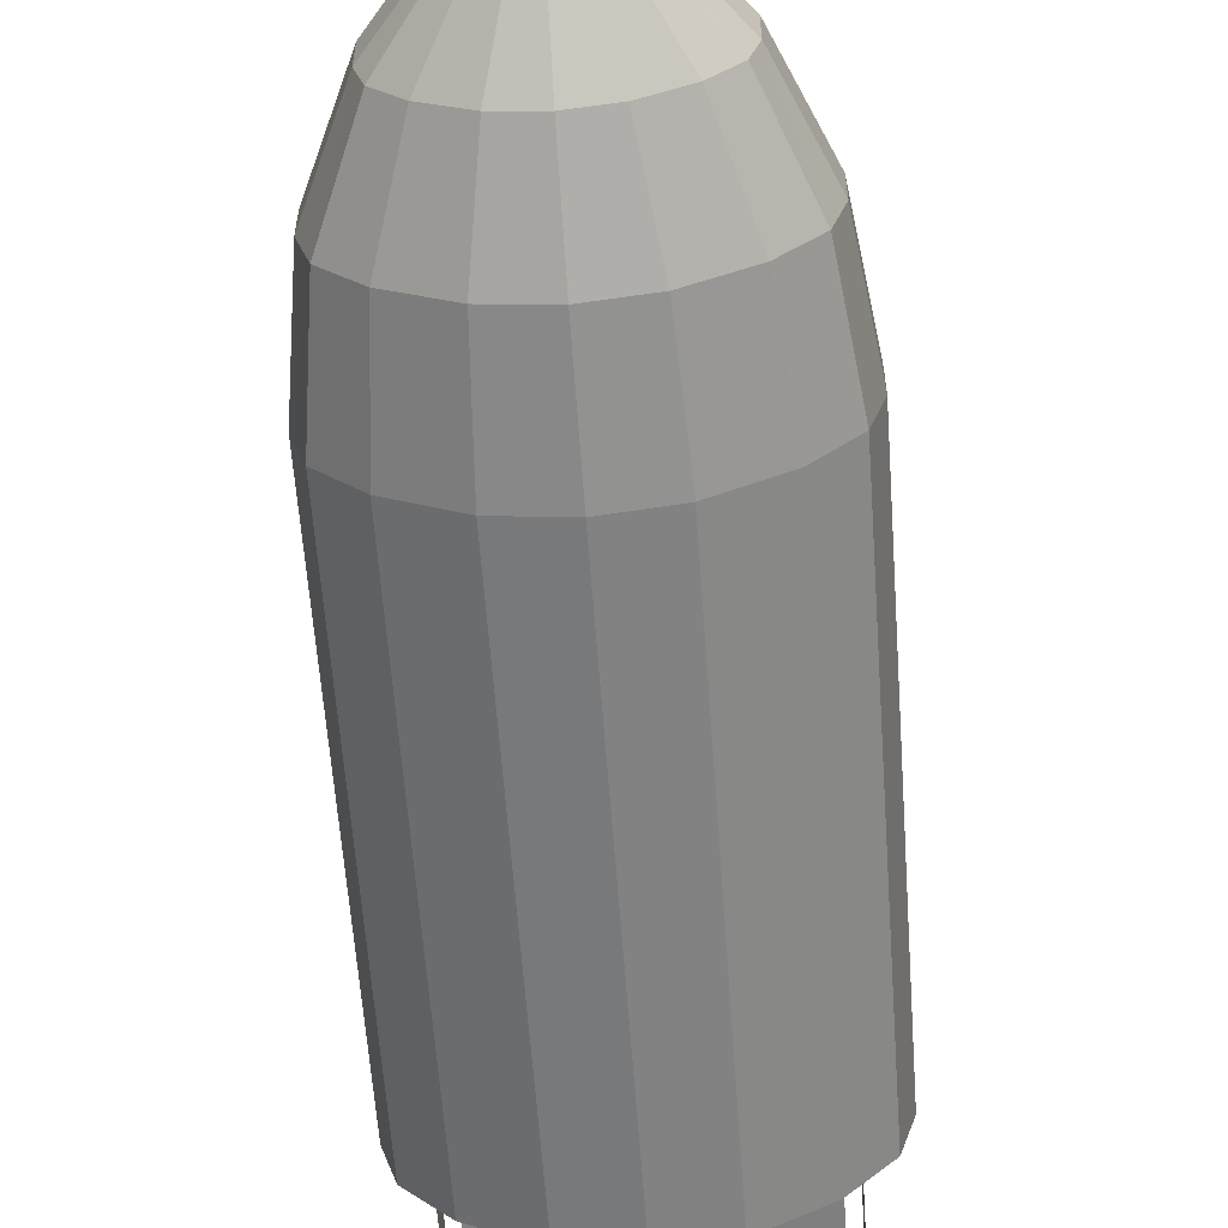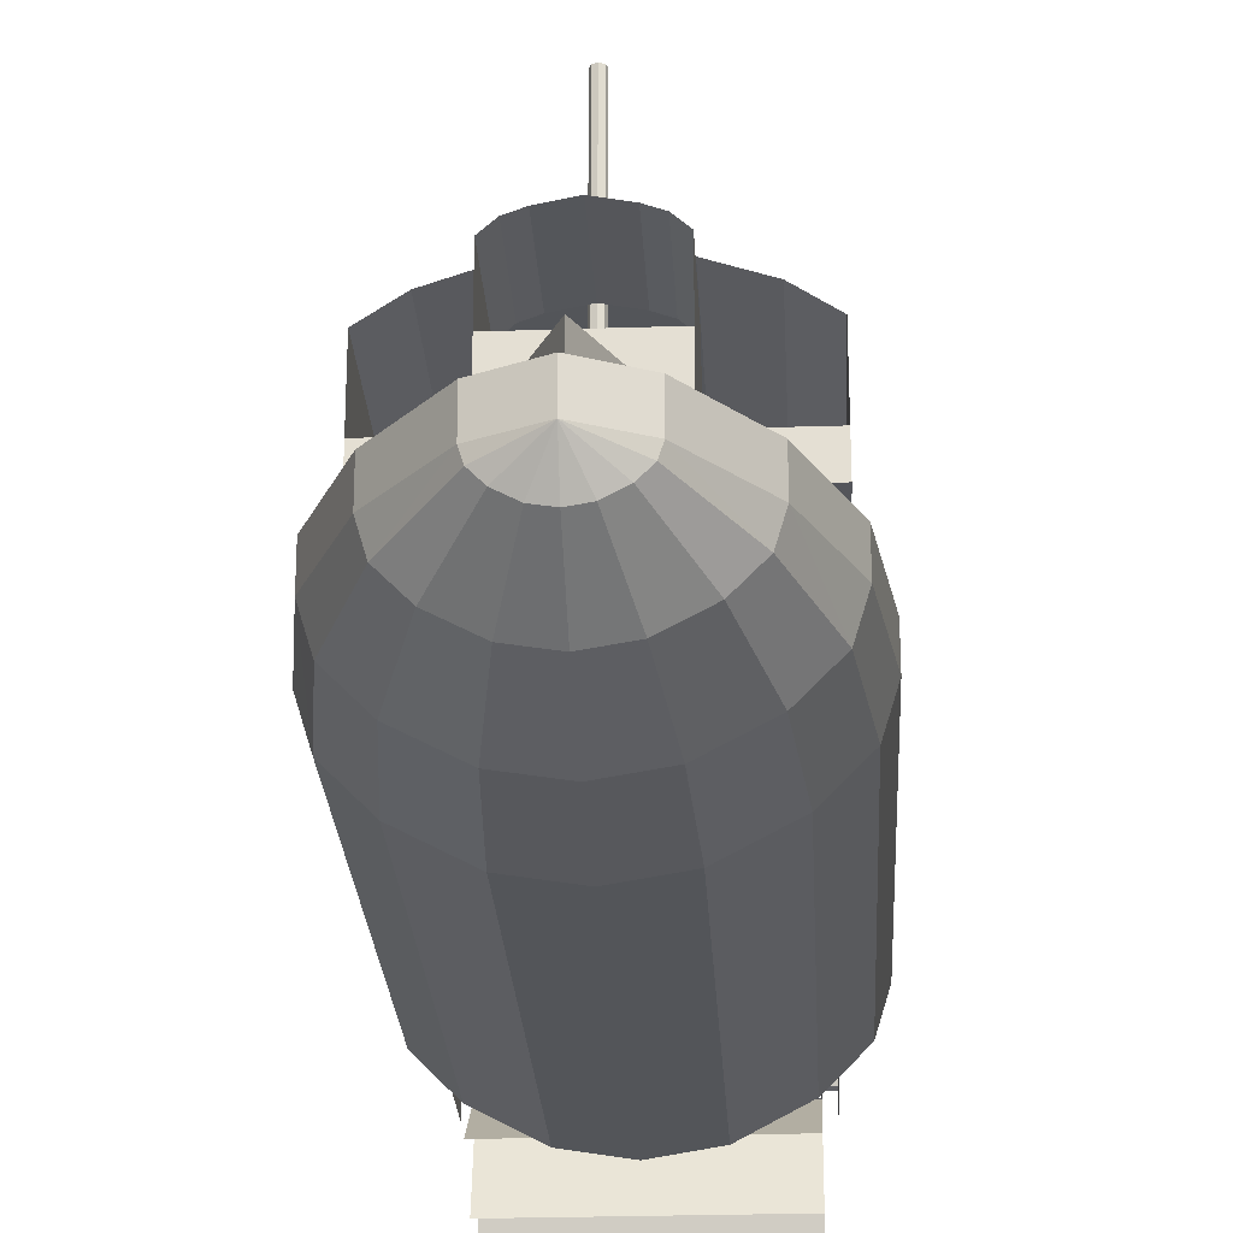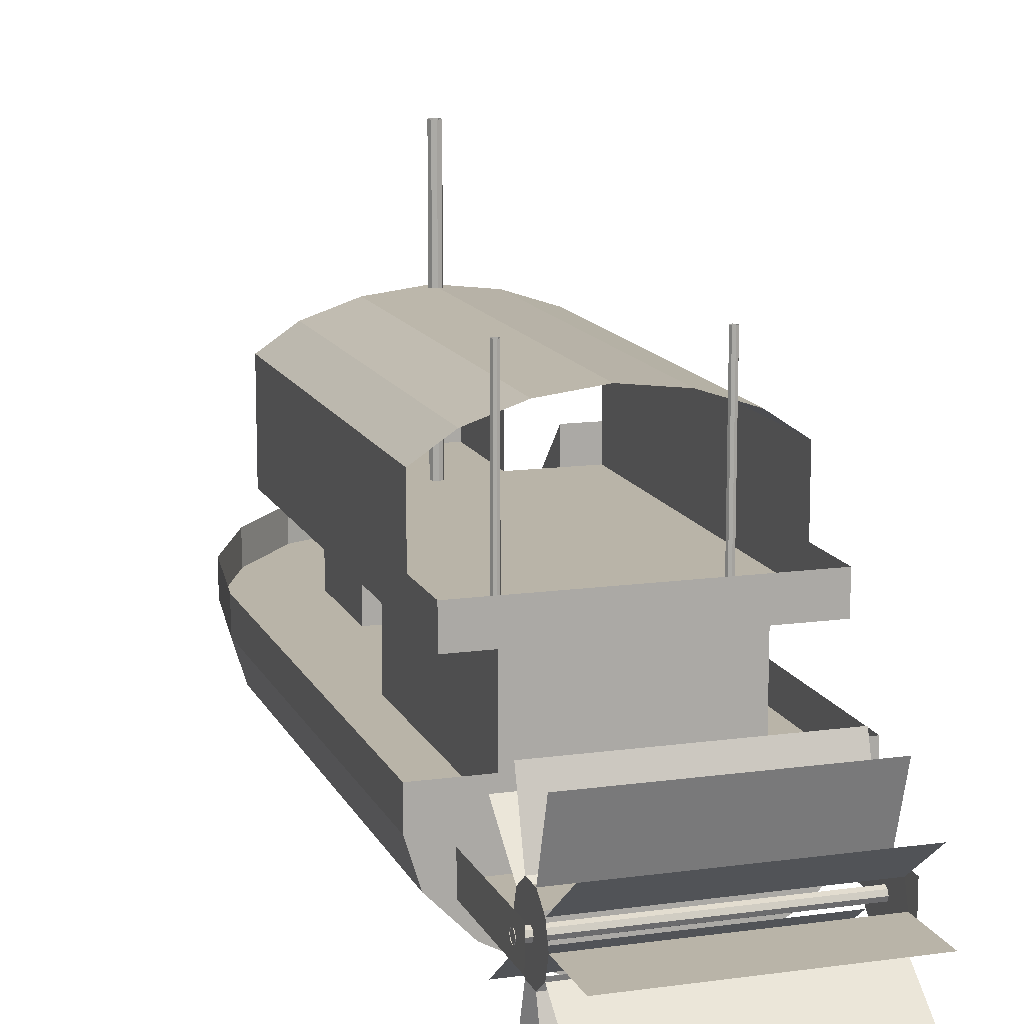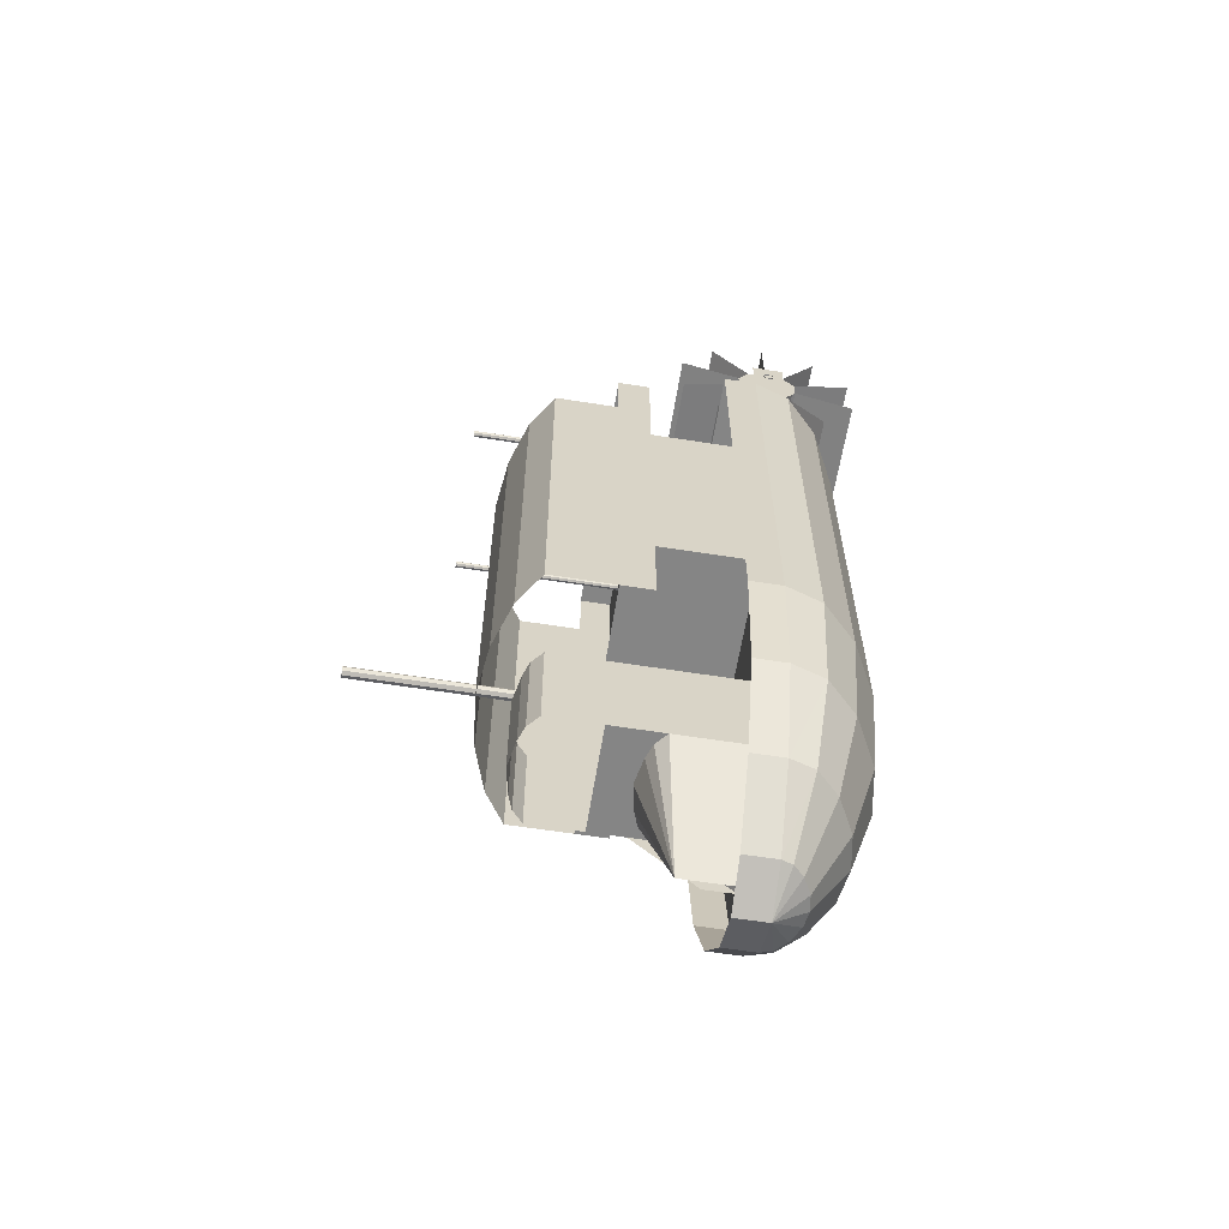
<metadata>
{"format":"obj","ext":"obj","renderer":"f3d","projection":"perspective","resolution":1024,"background":"white","views":[{"elev":-59.8,"azim":-175.9,"up":"+Y"},{"elev":-24.9,"azim":-176.9,"up":"+Y"},{"elev":13.3,"azim":-17.7,"up":"+Y"},{"elev":-61.7,"azim":-99.1,"up":"+Z"}]}
</metadata>
<code>
o Cube_Cube.001
v -2 0 8
v -2 2.5 8
v -2 0 2
v -2 2.5 2
v 2 0 8
v 2 2.5 8
v 2 0 2
v 2 2.5 2
v -1.25 0 -2
v -1.25 2.5 -2
v -1.25 0 -4.5
v -1.25 2.5 -4.5
v 1.25 0 -2
v 1.25 2.5 -2
v 1.25 0 -4.5
v 1.25 2.5 -4.5
v -3.5 0 8.5
v 3.5 0 8.5
v 0 0 -8.5
v -1.225 -2.3 8.5
v -3.5 0 -2
v 3.5 0 -2
v -3.15 0 -4.5
v 3.15 0 -4.5
v -2.275 0 -6.5
v 2.275 0 -6.5
v -1.05 0 -8
v 1.05 0 -8
v 0 -2.5 8.5
v -2.45 -1.65 8.5
v 2.45 -1.65 8.5
v 3.237 -0.85 8.5
v -3.237 -0.85 8.5
v 1.225 -2.3 8.5
v -1.225 -2.3 -2
v 0 -2.5 -2
v -2.45 -1.65 -2
v 2.45 -1.65 -2
v 3.237 -0.85 -2
v -3.237 -0.85 -2
v 1.225 -2.3 -2
v -1.103 -2.079 -4.5
v 0 -2.259 -4.5
v -2.205 -1.494 -4.5
v 2.205 -1.494 -4.5
v 2.914 -0.7744 -4.5
v -2.914 -0.7744 -4.5
v 1.103 -2.079 -4.5
v -0.7963 -1.516 -6.5
v 0 -1.646 -6.5
v -1.593 -1.093 -6.5
v 1.593 -1.093 -6.5
v 2.104 -0.5731 -6.5
v -2.104 -0.5731 -6.5
v 0.7963 -1.516 -6.5
v -0.3675 -0.6811 -8
v 0 -0.7411 -8
v -0.735 -0.4861 -8
v 0.735 -0.4861 -8
v 0.9712 -0.2461 -8
v -0.9712 -0.2461 -8
v 0.3675 -0.6811 -8
v -3 2.5 8.5
v 3 2.5 8.5
v -3 2.5 -2
v 3 2.5 -2
v 1.25 2.5 -4.5
v 1.25 2.5 -2
v -1.25 2.5 -4.5
v -1.25 2.5 -2
v -3 3.25 8.5
v 3 3.25 8.5
v -3 3.25 -2
v 3 3.25 -2
v 1.25 3.25 -4.5
v 1.25 3.25 -2
v -1.25 3.25 -4.5
v -1.25 3.25 -2
v 2.25 2.5 -2
v 2.25 3.25 -2
v 1.25 0 -4.5
v 2.25 0 -4.5
v 2.25 0.75 -4.5
v 1.25 4.5 -4.5
v 1.25 4.5 -2
v -1.25 4.5 -4.5
v -1.25 4.5 -2
v 0 5 -4.5
v -0.9703 4.75 -4.5
v 0 5 -2
v 0.9703 4.75 -4.5
v 0.6325 4.875 -2
v -0.6325 4.875 -2
v -0.9703 4.75 -2
v 0.9703 4.75 -2
v -0.6325 4.875 -4.5
v 0.6325 4.875 -4.5
v -3 3.25 7
v 3 3.25 7
v 0 0 -1.875
v 0 8.5 -1.875
v 0.08839 0 -1.838
v 0.08839 8.5 -1.838
v 0.125 0 -1.75
v 0.125 8.5 -1.75
v 0.08839 0 -1.662
v 0.08839 8.5 -1.662
v -0 0 -1.625
v -0 8.5 -1.625
v -0.08839 0 -1.662
v -0.08839 8.5 -1.662
v -0.125 0 -1.75
v -0.125 8.5 -1.75
v -0.08839 0 -1.838
v -0.08839 8.5 -1.838
v -3 4.75 -2
v 3 4.75 -2
v -3 4.75 7
v 3 4.75 7
v 2.25 5.255 -2
v 0 5.75 -2
v 0 5.75 7
v -2.25 5.255 -2
v -1.2 5.605 7
v 1.2 5.605 7
v 2.25 5.255 7
v -2.25 5.255 7
v 1.2 5.605 -2
v -1.2 5.605 -2
v -3.5 0.75 8.5
v 3.5 0.75 8.5
v 0 0.75 -8.5
v -3.5 0.75 -2
v 3.5 0.75 -2
v -3.15 0.75 -4.5
v 3.15 0.75 -4.5
v -2.275 0.75 -6.5
v 2.275 0.75 -6.5
v -1.05 0.75 -8
v 1.05 0.75 -8
v 1.75 6.5 7.025
v 1.75 2.5 7.025
v -1.75 2.5 7.025
v -1.75 6.5 7.025
v -1.697 2.5 7.047
v -1.697 6.5 7.047
v -1.675 2.5 7.1
v -1.675 6.5 7.1
v -1.697 2.5 7.153
v -1.697 6.5 7.153
v -1.75 2.5 7.175
v -1.75 6.5 7.175
v -1.803 2.5 7.153
v -1.803 6.5 7.153
v -1.825 2.5 7.1
v -1.825 6.5 7.1
v -1.803 2.5 7.047
v -1.803 6.5 7.047
v 1.803 2.5 7.047
v 1.803 6.5 7.047
v 1.825 2.5 7.1
v 1.825 6.5 7.1
v 1.803 2.5 7.153
v 1.803 6.5 7.153
v 1.75 2.5 7.175
v 1.75 6.5 7.175
v 1.697 2.5 7.153
v 1.697 6.5 7.153
v 1.675 2.5 7.1
v 1.675 6.5 7.1
v 1.697 2.5 7.047
v 1.697 6.5 7.047
v 1.25 2 -4.5
v -1.25 2 -4.5
v 0 2.5 -4.5
v -0.9703 2.25 -4.5
v 0.9703 2.25 -4.5
v -0.6325 2.375 -4.5
v 0.6325 2.375 -4.5
v 0 1.75 -7.5
v 1.25 0 -4.5
v -1.25 0 -4.5
v 0 0 -7.5
v -0.5 2 2
v 0.5 2 2
v 0.5 2 2.1
v -0.5 2 2.1
v -0.5 0 2
v 0.5 0 2
v 0.5 0 2.1
v -0.5 0 2.1
v -2.75 -1 8.5
v 2.75 -1 8.5
v -2.75 -0.25 8.5
v 2.75 -0.25 8.5
v -2.737 -1 11.48
v 2.763 -1 11.48
v -2.737 -0.2502 11.48
v 2.763 -0.2502 11.48
v -2.75 -0.625 10.88
v 2.75 -0.625 10.88
v -2.75 -0.7134 10.91
v 2.75 -0.7134 10.91
v -2.75 -0.75 11
v 2.75 -0.75 11
v -2.75 -0.7134 11.09
v 2.75 -0.7134 11.09
v -2.75 -0.625 11.12
v 2.75 -0.625 11.12
v -2.75 -0.5366 11.09
v 2.75 -0.5366 11.09
v -2.75 -0.5 11
v 2.75 -0.5 11
v -2.75 -0.5366 10.91
v 2.75 -0.5366 10.91
v -2.5 -0.625 10.25
v -2.5 -0.1842 10.39
v -2.5 0.08829 10.77
v -2.5 0.08829 11.23
v -2.5 -0.1842 11.61
v -2.5 -0.625 11.75
v -2.5 -1.066 11.61
v -2.5 -1.338 11.23
v -2.5 -1.338 10.77
v -2.5 -1.066 10.39
v 2.5 -0.625 10.25
v 2.5 -0.1842 10.39
v 2.5 0.08829 10.77
v 2.5 0.08829 11.23
v 2.5 -0.1842 11.61
v 2.5 -0.625 11.75
v 2.5 -1.066 11.61
v 2.5 -1.338 11.23
v 2.5 -1.338 10.77
v 2.5 -1.066 10.39
v -2.5 -0.625 8.75
v -2.5 0.6975 9.18
v -2.5 1.515 10.3
v -2.5 1.515 11.7
v -2.5 0.6975 12.82
v -2.5 -0.625 13.25
v -2.5 -1.948 12.82
v -2.5 -2.765 11.7
v -2.5 -2.765 10.3
v -2.5 -1.948 9.18
v 2.5 -0.625 8.75
v 2.5 0.6975 9.18
v 2.5 1.515 10.3
v 2.5 1.515 11.7
v 2.5 0.6975 12.82
v 2.5 -0.625 13.25
v 2.5 -1.948 12.82
v 2.5 -2.765 11.7
v 2.5 -2.765 10.3
v 2.5 -1.948 9.18
v -3.5 0 8.5
v 3.5 0 8.5
v 0 0 -8.5
v -3.5 0 -2
v 3.5 0 -2
v -3.15 0 -4.5
v 3.15 0 -4.5
v -2.275 0 -6.5
v 2.275 0 -6.5
v -1.05 0 -8
v 1.05 0 -8
v -3 2.5 8.5
v 3 2.5 8.5
v -3 2.5 -2
v 3 2.5 -2
v 1.25 2.5 -4.5
v 1.25 2.5 -2
v -1.25 2.5 -4.5
v -1.25 2.5 -2
v -3 3.25 8.5
v 3 3.25 8.5
v -3 3.25 -2
v 3 3.25 -2
v 1.25 3.25 -4.5
v 1.25 3.25 -2
v -1.25 3.25 -4.5
v -1.25 3.25 -2
v 2.25 2.5 -2
v 2.25 3.25 -2
v 1.25 0 -4.5
v 2.25 0 -4.5
v 2.25 0.75 -4.5
v 1.25 4.5 -4.5
v 1.25 4.5 -2
v -1.25 4.5 -4.5
v -1.25 4.5 -2
v 0 5 -4.5
v -0.9703 4.75 -4.5
v 0 5 -2
v 0.9703 4.75 -4.5
v 0.6325 4.875 -2
v -0.6325 4.875 -2
v -0.9703 4.75 -2
v 0.9703 4.75 -2
v -0.6325 4.875 -4.5
v 0.6325 4.875 -4.5
v -3 3.25 7
v 3 3.25 7
v -3 4.75 -2
v 3 4.75 -2
v -3 4.75 7
v 3 4.75 7
v 2.25 5.255 -2
v 0 5.75 -2
v 0 5.75 7
v -2.25 5.255 -2
v -1.2 5.605 7
v 1.2 5.605 7
v 2.25 5.255 7
v -2.25 5.255 7
v 1.2 5.605 -2
v -1.2 5.605 -2
v -3.5 0.75 8.5
v 3.5 0.75 8.5
v 0 0.75 -8.5
v -3.5 0.75 -2
v 3.5 0.75 -2
v -3.15 0.75 -4.5
v 3.15 0.75 -4.5
v -2.275 0.75 -6.5
v 2.275 0.75 -6.5
v -1.05 0.75 -8
v 1.05 0.75 -8
v 1.25 2 -4.5
v -1.25 2 -4.5
v 0 2.5 -4.5
v -0.9703 2.25 -4.5
v 0.9703 2.25 -4.5
v -0.6325 2.375 -4.5
v 0.6325 2.375 -4.5
v 0 1.75 -7.5
v 1.25 0 -4.5
v -1.25 0 -4.5
v 0 0 -7.5
v -2.75 -1 8.5
v 2.75 -1 8.5
v -2.75 -0.25 8.5
v 2.75 -0.25 8.5
v -2.737 -1 11.48
v 2.763 -1 11.48
v -2.737 -0.2502 11.48
v 2.763 -0.2502 11.48
v -2.5 -0.625 10.25
v -2.5 -0.1842 10.39
v -2.5 0.08829 10.77
v -2.5 0.08829 11.23
v -2.5 -0.1842 11.61
v -2.5 -0.625 11.75
v -2.5 -1.066 11.61
v -2.5 -1.338 11.23
v -2.5 -1.338 10.77
v -2.5 -1.066 10.39
v 2.5 -0.625 10.25
v 2.5 -0.1842 10.39
v 2.5 0.08829 10.77
v 2.5 0.08829 11.23
v 2.5 -0.1842 11.61
v 2.5 -0.625 11.75
v 2.5 -1.066 11.61
v 2.5 -1.338 11.23
v 2.5 -1.338 10.77
v 2.5 -1.066 10.39
v -2.5 -0.625 8.75
v -2.5 0.6975 9.18
v -2.5 1.515 10.3
v -2.5 1.515 11.7
v -2.5 0.6975 12.82
v -2.5 -0.625 13.25
v -2.5 -1.948 12.82
v -2.5 -2.765 11.7
v -2.5 -2.765 10.3
v -2.5 -1.948 9.18
v 2.5 -0.625 8.75
v 2.5 0.6975 9.18
v 2.5 1.515 10.3
v 2.5 1.515 11.7
v 2.5 0.6975 12.82
v 2.5 -0.625 13.25
v 2.5 -1.948 12.82
v 2.5 -2.765 11.7
v 2.5 -2.765 10.3
v 2.5 -1.948 9.18
v 1.25 2.5 -2
v 2.25 2.5 -2
v 1.25 0 -4.5
v 2.25 0 -4.5
v -3 2.5 7
v -3 3.25 7
v 3 2.5 7
v 3 3.25 7
v -3 2.5 7
v -3 3.25 7
v 3 2.5 7
v 3 3.25 7
v -3 2.5 8.5
v 3 2.5 8.5
v -3 2.5 -2
v 3 2.5 -2
v -3 3.25 8.5
v 3 3.25 8.5
v -3 3.25 -2
v 3 3.25 -2
v -3 2.5 7
v -3 3.25 7
v 3 2.5 7
v 3 3.25 7
v -3 2.5 7
v -3 3.25 7
v 3 2.5 7
v 3 3.25 7
f 66 79 80
f 12 11 9
f 16 15 11
f 14 13 15
f 10 9 13
f 22 21 17
f 22 24 23
f 24 26 25
f 26 28 27
f 27 28 19
f 17 29 18
f 40 33 17
f 40 37 30
f 37 35 20
f 35 36 29
f 36 41 34
f 34 41 38
f 31 38 39
f 18 32 39
f 24 22 39
f 38 45 46
f 41 48 45
f 36 43 48
f 42 43 36
f 44 42 35
f 47 44 37
f 23 47 40
f 25 54 47
f 54 51 44
f 51 49 42
f 49 50 43
f 43 50 55
f 48 55 52
f 45 52 53
f 26 24 46
f 28 26 53
f 52 59 60
f 55 62 59
f 50 57 62
f 56 57 50
f 58 56 49
f 61 58 51
f 27 61 54
f 27 19 61
f 58 61 19
f 56 58 19
f 57 56 19
f 62 57 19
f 62 19 59
f 59 19 60
f 19 28 60
f 2 4 3
f 2 1 5
f 8 6 5
f 67 69 70
f 72 71 63
f 69 70 78
f 69 77 75
f 67 75 76
f 65 73 78
f 63 64 70
f 82 81 68
f 79 82 83
f 84 91 95
f 91 97 92
f 97 88 90
f 88 96 93
f 93 96 89
f 87 94 89
f 75 84 85
f 78 87 86
f 26 28 140
f 126 119 117
f 101 103 102
f 28 19 132
f 125 126 120
f 103 105 104
f 22 24 136
f 121 122 125
f 105 107 106
f 18 22 134
f 129 123 127
f 107 109 108
f 131 130 17
f 121 129 124
f 109 111 110
f 117 119 99
f 127 123 116
f 111 113 112
f 115 101 100
f 113 115 114
f 24 26 138
f 116 73 98
f 19 27 139
f 137 139 27
f 135 137 25
f 133 135 23
f 130 133 21
f 176 178 180
f 144 146 145
f 176 180 174
f 168 170 169
f 146 148 147
f 179 180 175
f 166 168 167
f 148 150 149
f 177 180 179
f 164 166 165
f 150 152 151
f 177 173 180
f 162 164 163
f 152 154 153
f 170 172 171
f 160 162 161
f 154 156 155
f 158 144 143
f 156 158 157
f 175 180 178
f 172 141 142
f 141 160 159
f 181 183 180
f 182 174 180
f 186 187 184
f 186 190 191
f 188 184 187
f 189 190 186
f 4 8 7
f 199 197 193
f 192 196 198
f 201 203 202
f 203 205 204
f 205 207 206
f 207 209 208
f 209 211 210
f 211 213 212
f 215 201 200
f 213 215 214
f 230 234 228
f 224 219 218
f 246 226 216
f 217 227 247
f 248 228 218
f 255 235 225
f 254 234 224
f 253 233 223
f 252 232 222
f 251 231 221
f 250 230 220
f 249 229 219
f 284 283 270
f 267 275 276
f 282 274 273
f 279 281 273
f 280 279 271
f 282 277 269
f 272 268 267
f 272 285 286
f 287 286 283
f 299 295 288
f 296 301 295
f 294 292 301
f 297 300 292
f 293 300 297
f 293 298 291
f 289 288 279
f 290 291 282
f 328 266 264
f 314 308 305
f 320 258 266
f 308 314 313
f 324 262 260
f 313 310 309
f 322 260 257
f 315 311 317
f 256 318 319
f 309 310 312
f 303 307 305
f 304 311 315
f 326 264 262
f 302 277 304
f 327 265 258
f 265 327 325
f 263 325 323
f 261 323 321
f 259 321 318
f 332 336 334
f 332 330 336
f 335 331 336
f 333 335 336
f 333 336 329
f 331 334 336
f 337 329 336
f 336 330 338
f 341 345 347
f 346 344 340
f 366 361 360
f 352 356 350
f 348 358 378
f 379 359 349
f 350 360 380
f 357 367 387
f 356 366 386
f 355 365 385
f 354 364 384
f 353 363 383
f 352 362 382
f 351 361 381
f 391 390 388
f 393 392 267
f 268 394 395
f 269 396 397
f 399 398 270
f 400 408 409
f 411 410 401
f 413 412 402
f 403 414 415
f 74 66 80
f 10 12 9
f 12 16 11
f 16 14 15
f 14 10 13
f 18 22 17
f 21 22 23
f 23 24 25
f 25 26 27
f 32 18 31
f 17 33 30
f 30 20 17
f 29 34 18
f 31 18 34
f 17 20 29
f 21 40 17
f 33 40 30
f 30 37 20
f 20 35 29
f 29 36 34
f 31 34 38
f 32 31 39
f 22 18 39
f 46 24 39
f 39 38 46
f 38 41 45
f 41 36 48
f 35 42 36
f 37 44 35
f 40 47 37
f 21 23 40
f 23 25 47
f 47 54 44
f 44 51 42
f 42 49 43
f 48 43 55
f 45 48 52
f 46 45 53
f 53 26 46
f 60 28 53
f 53 52 60
f 52 55 59
f 55 50 62
f 49 56 50
f 51 58 49
f 54 61 51
f 25 27 54
f 1 2 3
f 6 2 5
f 7 8 5
f 68 67 70
f 64 72 63
f 77 69 78
f 67 69 75
f 68 67 76
f 70 65 78
f 68 70 64
f 65 63 70
f 64 66 79
f 79 68 64
f 79 82 68
f 80 79 83
f 85 84 95
f 95 91 92
f 92 97 90
f 90 88 93
f 94 93 89
f 86 87 89
f 76 75 85
f 77 78 86
f 138 26 140
f 120 126 117
f 100 101 102
f 140 28 132
f 128 125 120
f 102 103 104
f 134 22 136
f 128 121 125
f 104 105 106
f 131 18 134
f 124 129 127
f 106 107 108
f 18 131 17
f 122 121 124
f 108 109 110
f 74 117 99
f 118 127 116
f 110 111 112
f 114 115 100
f 112 113 114
f 136 24 138
f 118 116 98
f 132 19 139
f 25 137 27
f 23 135 25
f 21 133 23
f 17 130 21
f 143 144 145
f 167 168 169
f 145 146 147
f 165 166 167
f 147 148 149
f 163 164 165
f 149 150 151
f 161 162 163
f 151 152 153
f 169 170 171
f 159 160 161
f 153 154 155
f 157 158 143
f 155 156 157
f 171 172 142
f 142 141 159
f 173 181 180
f 183 182 180
f 185 186 184
f 187 186 191
f 191 188 187
f 185 189 186
f 3 4 7
f 195 199 193
f 194 192 198
f 200 201 202
f 202 203 204
f 204 205 206
f 206 207 208
f 208 209 210
f 210 211 212
f 214 215 200
f 212 213 214
f 226 227 228
f 228 229 230
f 230 231 232
f 232 233 230
f 234 235 226
f 226 228 234
f 230 233 234
f 218 217 216
f 216 225 218
f 224 223 222
f 222 221 224
f 220 219 224
f 218 225 224
f 224 221 220
f 236 246 216
f 237 217 247
f 238 248 218
f 245 255 225
f 244 254 224
f 243 253 223
f 242 252 222
f 241 251 221
f 240 250 220
f 239 249 219
f 278 284 270
f 268 267 276
f 281 282 273
f 271 279 273
f 272 280 271
f 274 282 269
f 269 274 267
f 272 283 268
f 270 268 283
f 267 274 272
f 283 272 286
f 284 287 283
f 289 299 288
f 299 296 295
f 296 294 301
f 294 297 292
f 298 293 297
f 290 293 291
f 280 289 279
f 281 290 282
f 326 328 264
f 307 314 305
f 328 320 266
f 316 308 313
f 322 324 260
f 316 313 309
f 319 322 257
f 312 315 317
f 257 256 319
f 317 309 312
f 278 303 305
f 306 304 315
f 324 326 262
f 306 302 304
f 320 327 258
f 263 265 325
f 261 263 323
f 259 261 321
f 256 259 318
f 339 337 336
f 339 336 338
f 343 341 347
f 342 346 340
f 360 359 358
f 358 367 360
f 366 365 364
f 364 363 366
f 362 361 366
f 360 367 366
f 366 363 362
f 348 349 350
f 350 351 352
f 352 353 354
f 354 355 352
f 356 357 348
f 348 350 356
f 352 355 356
f 368 348 378
f 369 379 349
f 370 350 380
f 377 357 387
f 376 356 386
f 375 355 385
f 374 354 384
f 373 353 383
f 372 352 382
f 371 351 381
f 389 391 388
f 275 393 267
f 276 268 395
f 277 269 397
f 278 399 270
f 404 400 409
f 405 411 401
f 406 413 402
f 407 403 415

</code>
